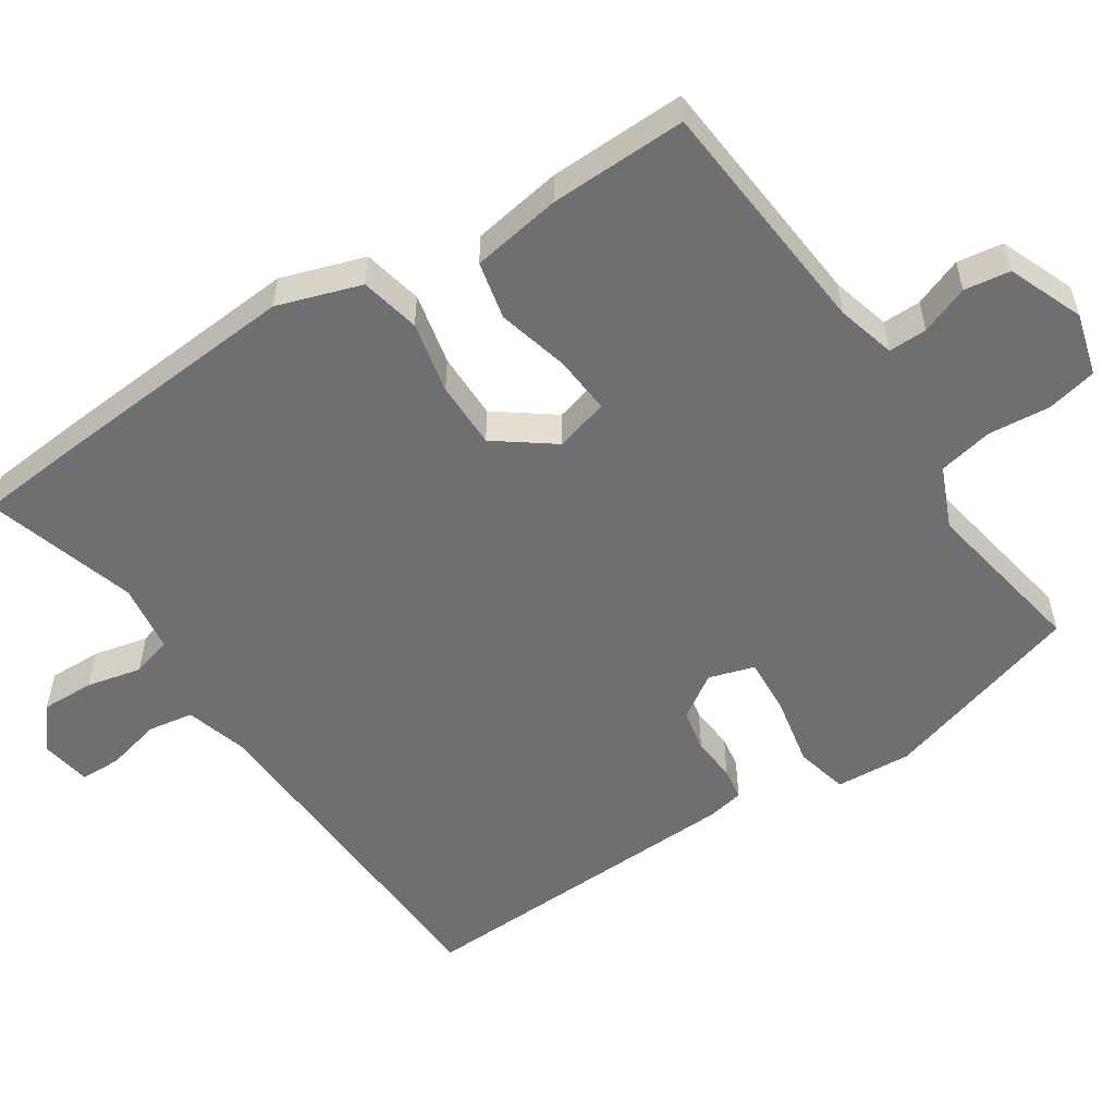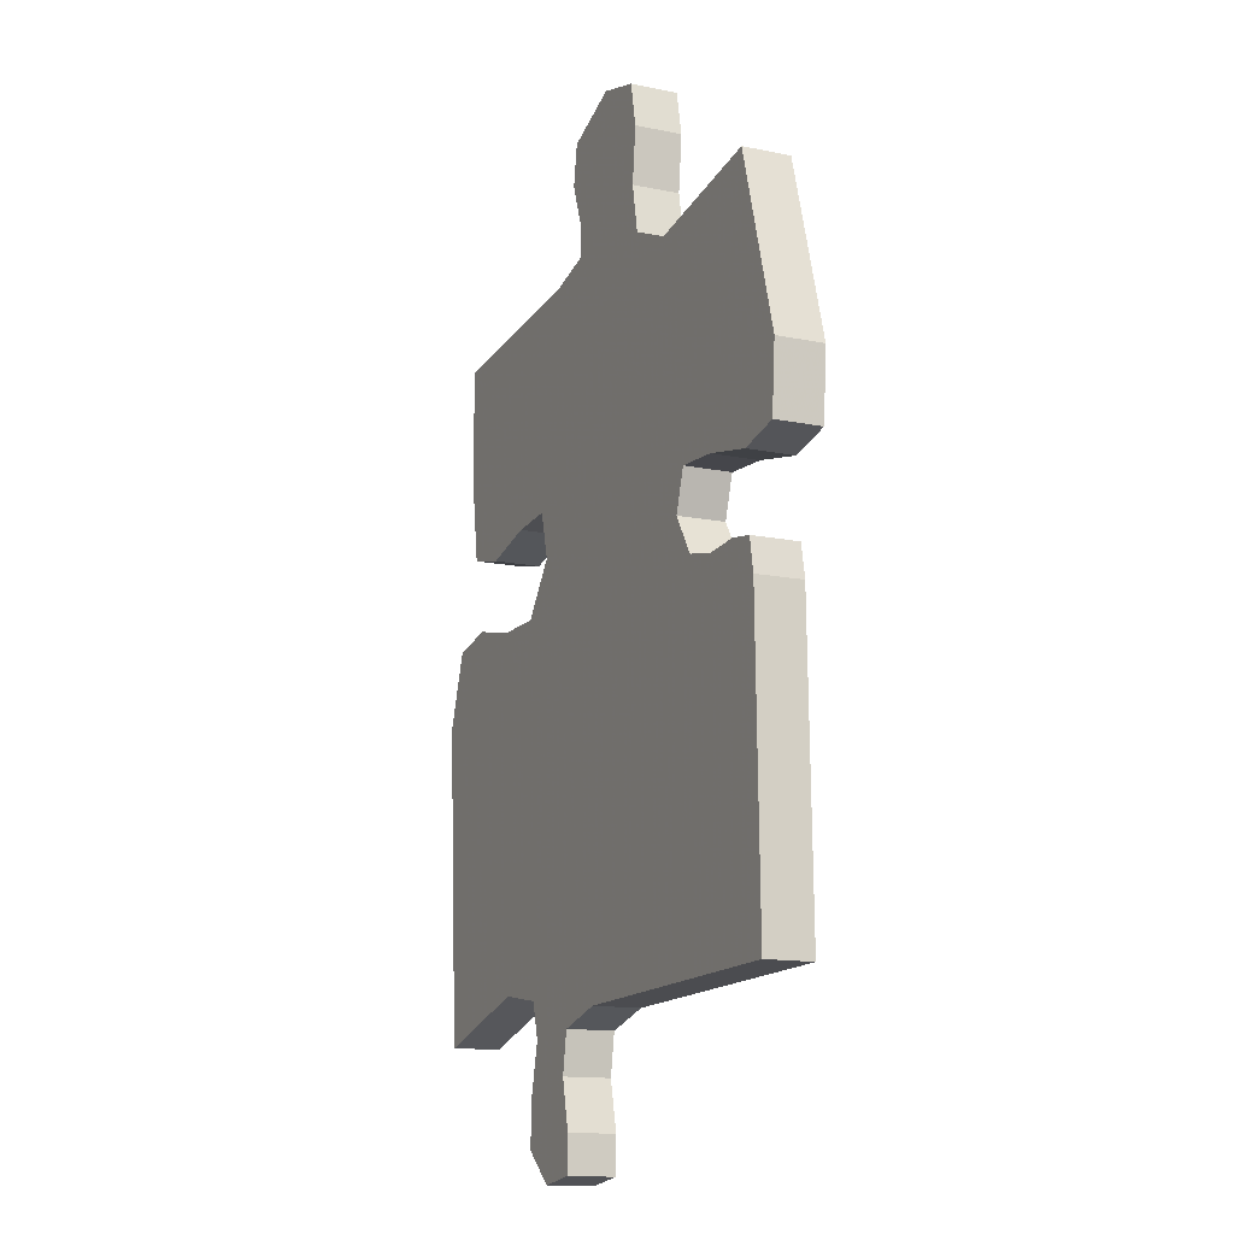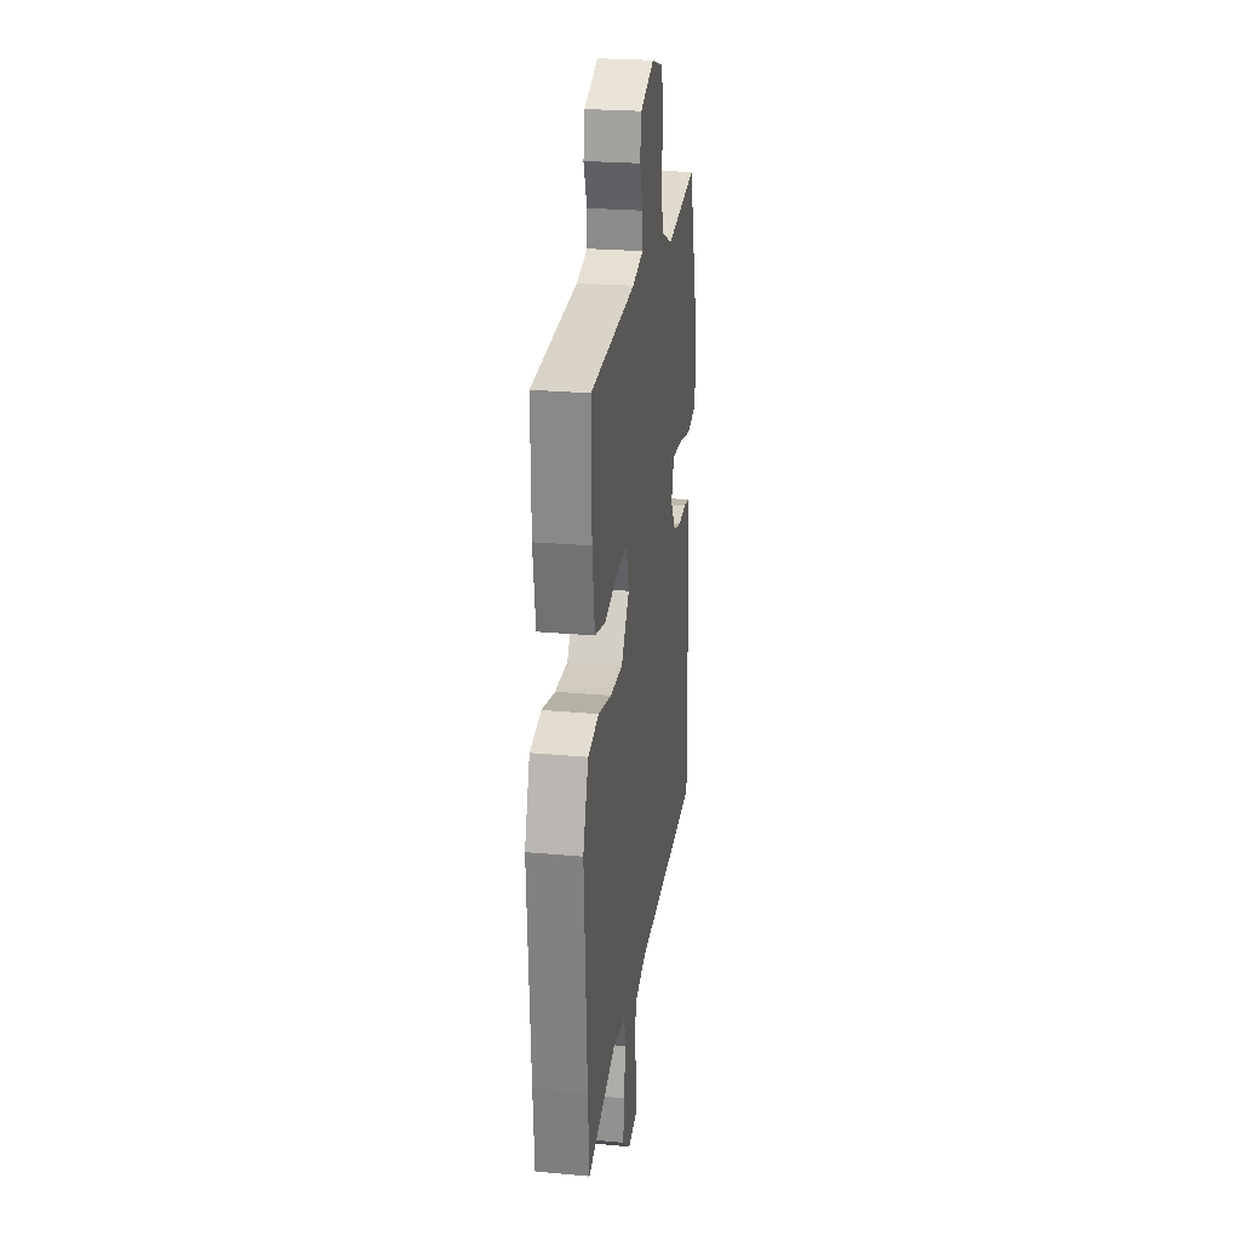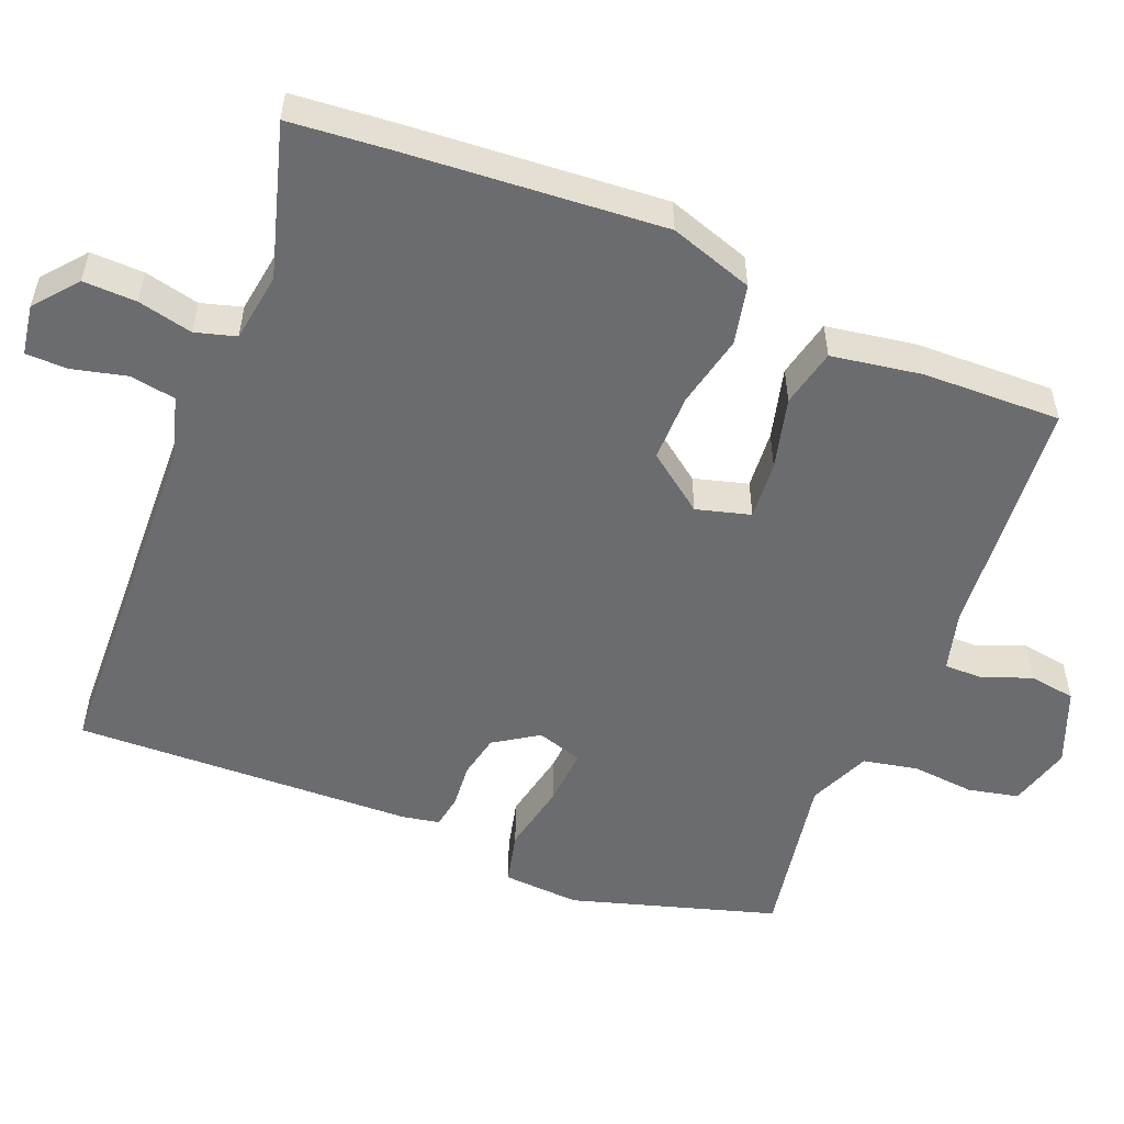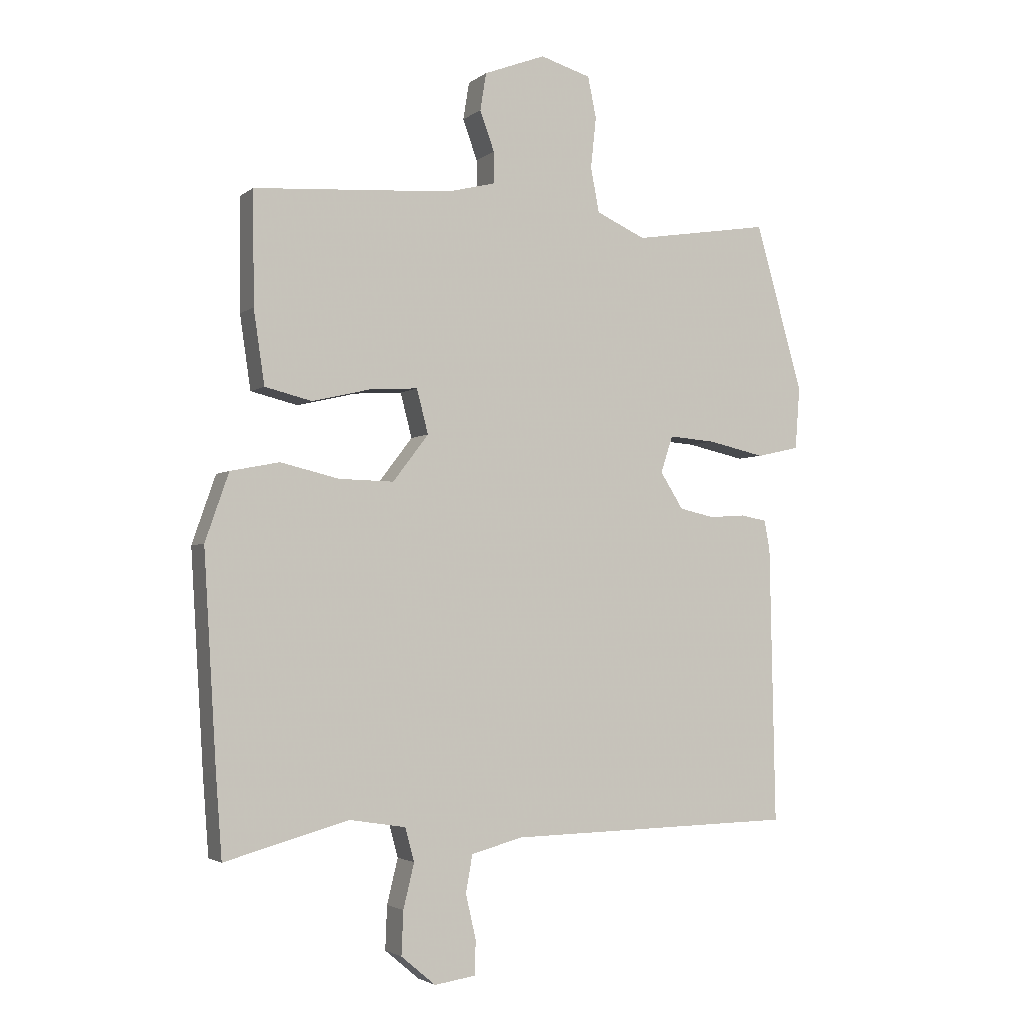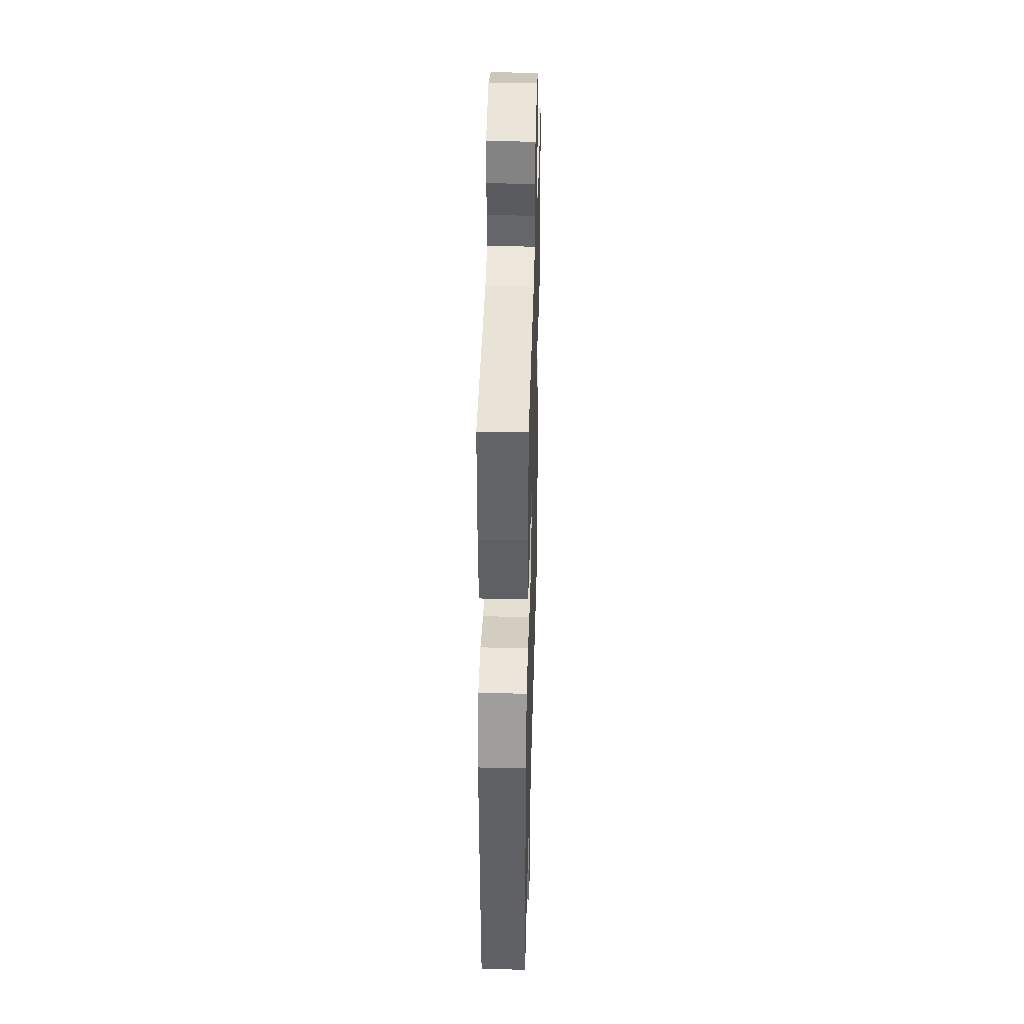
<metadata>
{"format":"obj","ext":"obj","renderer":"f3d","projection":"perspective","resolution":1024,"background":"white","views":[{"elev":-54.6,"azim":-55.7,"up":"+Y"},{"elev":-14.0,"azim":65.5,"up":"+Z"},{"elev":24.8,"azim":-81.5,"up":"+Z"},{"elev":-53.7,"azim":-111.2,"up":"+Y"},{"elev":-3.0,"azim":-24.6,"up":"+Z"},{"elev":37.9,"azim":-88.4,"up":"+Z"}]}
</metadata>
<code>
v -0.454 0.07 0.5
v -0.126 0.07 0.522
v -0.046 0.07 0.542
v -0.046 0.07 0.594
v -0.07 0.07 0.66
v -0.06 0.07 0.722
v 0.042 0.07 0.761
v 0.126 0.07 0.736
v 0.14 0.07 0.668
v 0.131 0.07 0.584
v 0.145 0.07 0.51
v 0.227 0.07 0.473
v 0.454 0.07 0.509
v 0.533 0.07 0.233
v 0.525 0.07 0.13
v 0.454 0.07 0.114
v 0.359 0.07 0.135
v 0.282 0.07 0.141
v 0.262 0.07 0.08
v 0.3 0.07 0.02
v 0.358 0.07 0.007
v 0.418 0.07 0.011
v 0.462 0.07 0.003
v 0.471 0.07 -0.047
v 0.48 0.07 -0.506
v 0.002 0.07 -0.517
v -0.083 0.07 -0.54
v -0.094 0.07 -0.602
v -0.077 0.07 -0.676
v -0.079 0.07 -0.732
v -0.147 0.07 -0.742
v -0.204 0.07 -0.694
v -0.201 0.07 -0.622
v -0.183 0.07 -0.548
v -0.198 0.07 -0.493
v -0.291 0.07 -0.478
v -0.497 0.07 -0.535
v -0.507 0.07 -0.401
v -0.528 0.07 -0.052
v -0.489 0.07 0.06
v -0.408 0.07 0.076
v -0.311 0.07 0.053
v -0.22 0.07 0.051
v -0.161 0.07 0.128
v -0.18 0.07 0.201
v -0.259 0.07 0.196
v -0.356 0.07 0.173
v -0.434 0.07 0.192
v -0.452 0.07 0.314
v -0.454 0 0.5
v -0.126 0 0.522
v -0.046 0 0.542
v -0.046 0 0.594
v -0.07 0 0.66
v -0.06 0 0.722
v 0.042 0 0.761
v 0.126 0 0.736
v 0.14 0 0.668
v 0.131 0 0.584
v 0.145 0 0.51
v 0.227 0 0.473
v 0.454 0 0.509
v 0.533 0 0.233
v 0.525 0 0.13
v 0.454 0 0.114
v 0.359 0 0.135
v 0.282 0 0.141
v 0.262 0 0.08
v 0.3 0 0.02
v 0.358 0 0.007
v 0.418 0 0.011
v 0.462 0 0.003
v 0.471 0 -0.047
v 0.48 0 -0.506
v 0.002 0 -0.517
v -0.083 0 -0.54
v -0.094 0 -0.602
v -0.077 0 -0.676
v -0.079 0 -0.732
v -0.147 0 -0.742
v -0.204 0 -0.694
v -0.201 0 -0.622
v -0.183 0 -0.548
v -0.198 0 -0.493
v -0.291 0 -0.478
v -0.497 0 -0.535
v -0.507 0 -0.401
v -0.528 0 -0.052
v -0.489 0 0.06
v -0.408 0 0.076
v -0.311 0 0.053
v -0.22 0 0.051
v -0.161 0 0.128
v -0.18 0 0.201
v -0.259 0 0.196
v -0.356 0 0.173
v -0.434 0 0.192
v -0.452 0 0.314
f 46 47 48 49
f 45 46 49 1
f 39 40 41 42
f 39 42 43
f 36 37 38 39
f 35 36 39 43
f 34 35 43 44
f 32 33 34
f 31 32 34
f 28 29 30 31
f 27 28 31 34
f 26 27 34 44
f 24 25 26 44
f 21 22 23 24
f 20 21 24
f 14 15 16 17
f 12 13 14 17
f 11 12 17 18
f 7 8 9 10
f 7 10 11
f 4 5 6 7
f 3 4 7 11
f 2 3 11 18
f 45 1 2 18
f 20 24 44 45
f 19 20 45
f 18 19 45
f 98 97 96 95
f 50 98 95 94
f 91 90 89 88
f 92 91 88
f 88 87 86 85
f 92 88 85 84
f 93 92 84 83
f 83 82 81
f 83 81 80
f 80 79 78 77
f 83 80 77 76
f 93 83 76 75
f 93 75 74 73
f 73 72 71 70
f 73 70 69
f 66 65 64 63
f 66 63 62 61
f 67 66 61 60
f 59 58 57 56
f 60 59 56
f 56 55 54 53
f 60 56 53 52
f 67 60 52 51
f 67 51 50 94
f 94 93 73 69
f 94 69 68
f 94 68 67
f 1 50 51 2
f 2 51 52 3
f 3 52 53 4
f 4 53 54 5
f 5 54 55 6
f 6 55 56 7
f 7 56 57 8
f 8 57 58 9
f 9 58 59 10
f 10 59 60 11
f 11 60 61 12
f 12 61 62 13
f 13 62 63 14
f 14 63 64 15
f 15 64 65 16
f 16 65 66 17
f 17 66 67 18
f 18 67 68 19
f 19 68 69 20
f 20 69 70 21
f 21 70 71 22
f 22 71 72 23
f 23 72 73 24
f 24 73 74 25
f 25 74 75 26
f 26 75 76 27
f 27 76 77 28
f 28 77 78 29
f 29 78 79 30
f 30 79 80 31
f 31 80 81 32
f 32 81 82 33
f 33 82 83 34
f 34 83 84 35
f 35 84 85 36
f 36 85 86 37
f 37 86 87 38
f 38 87 88 39
f 39 88 89 40
f 40 89 90 41
f 41 90 91 42
f 42 91 92 43
f 43 92 93 44
f 44 93 94 45
f 45 94 95 46
f 46 95 96 47
f 47 96 97 48
f 48 97 98 49
f 49 98 50 1

</code>
